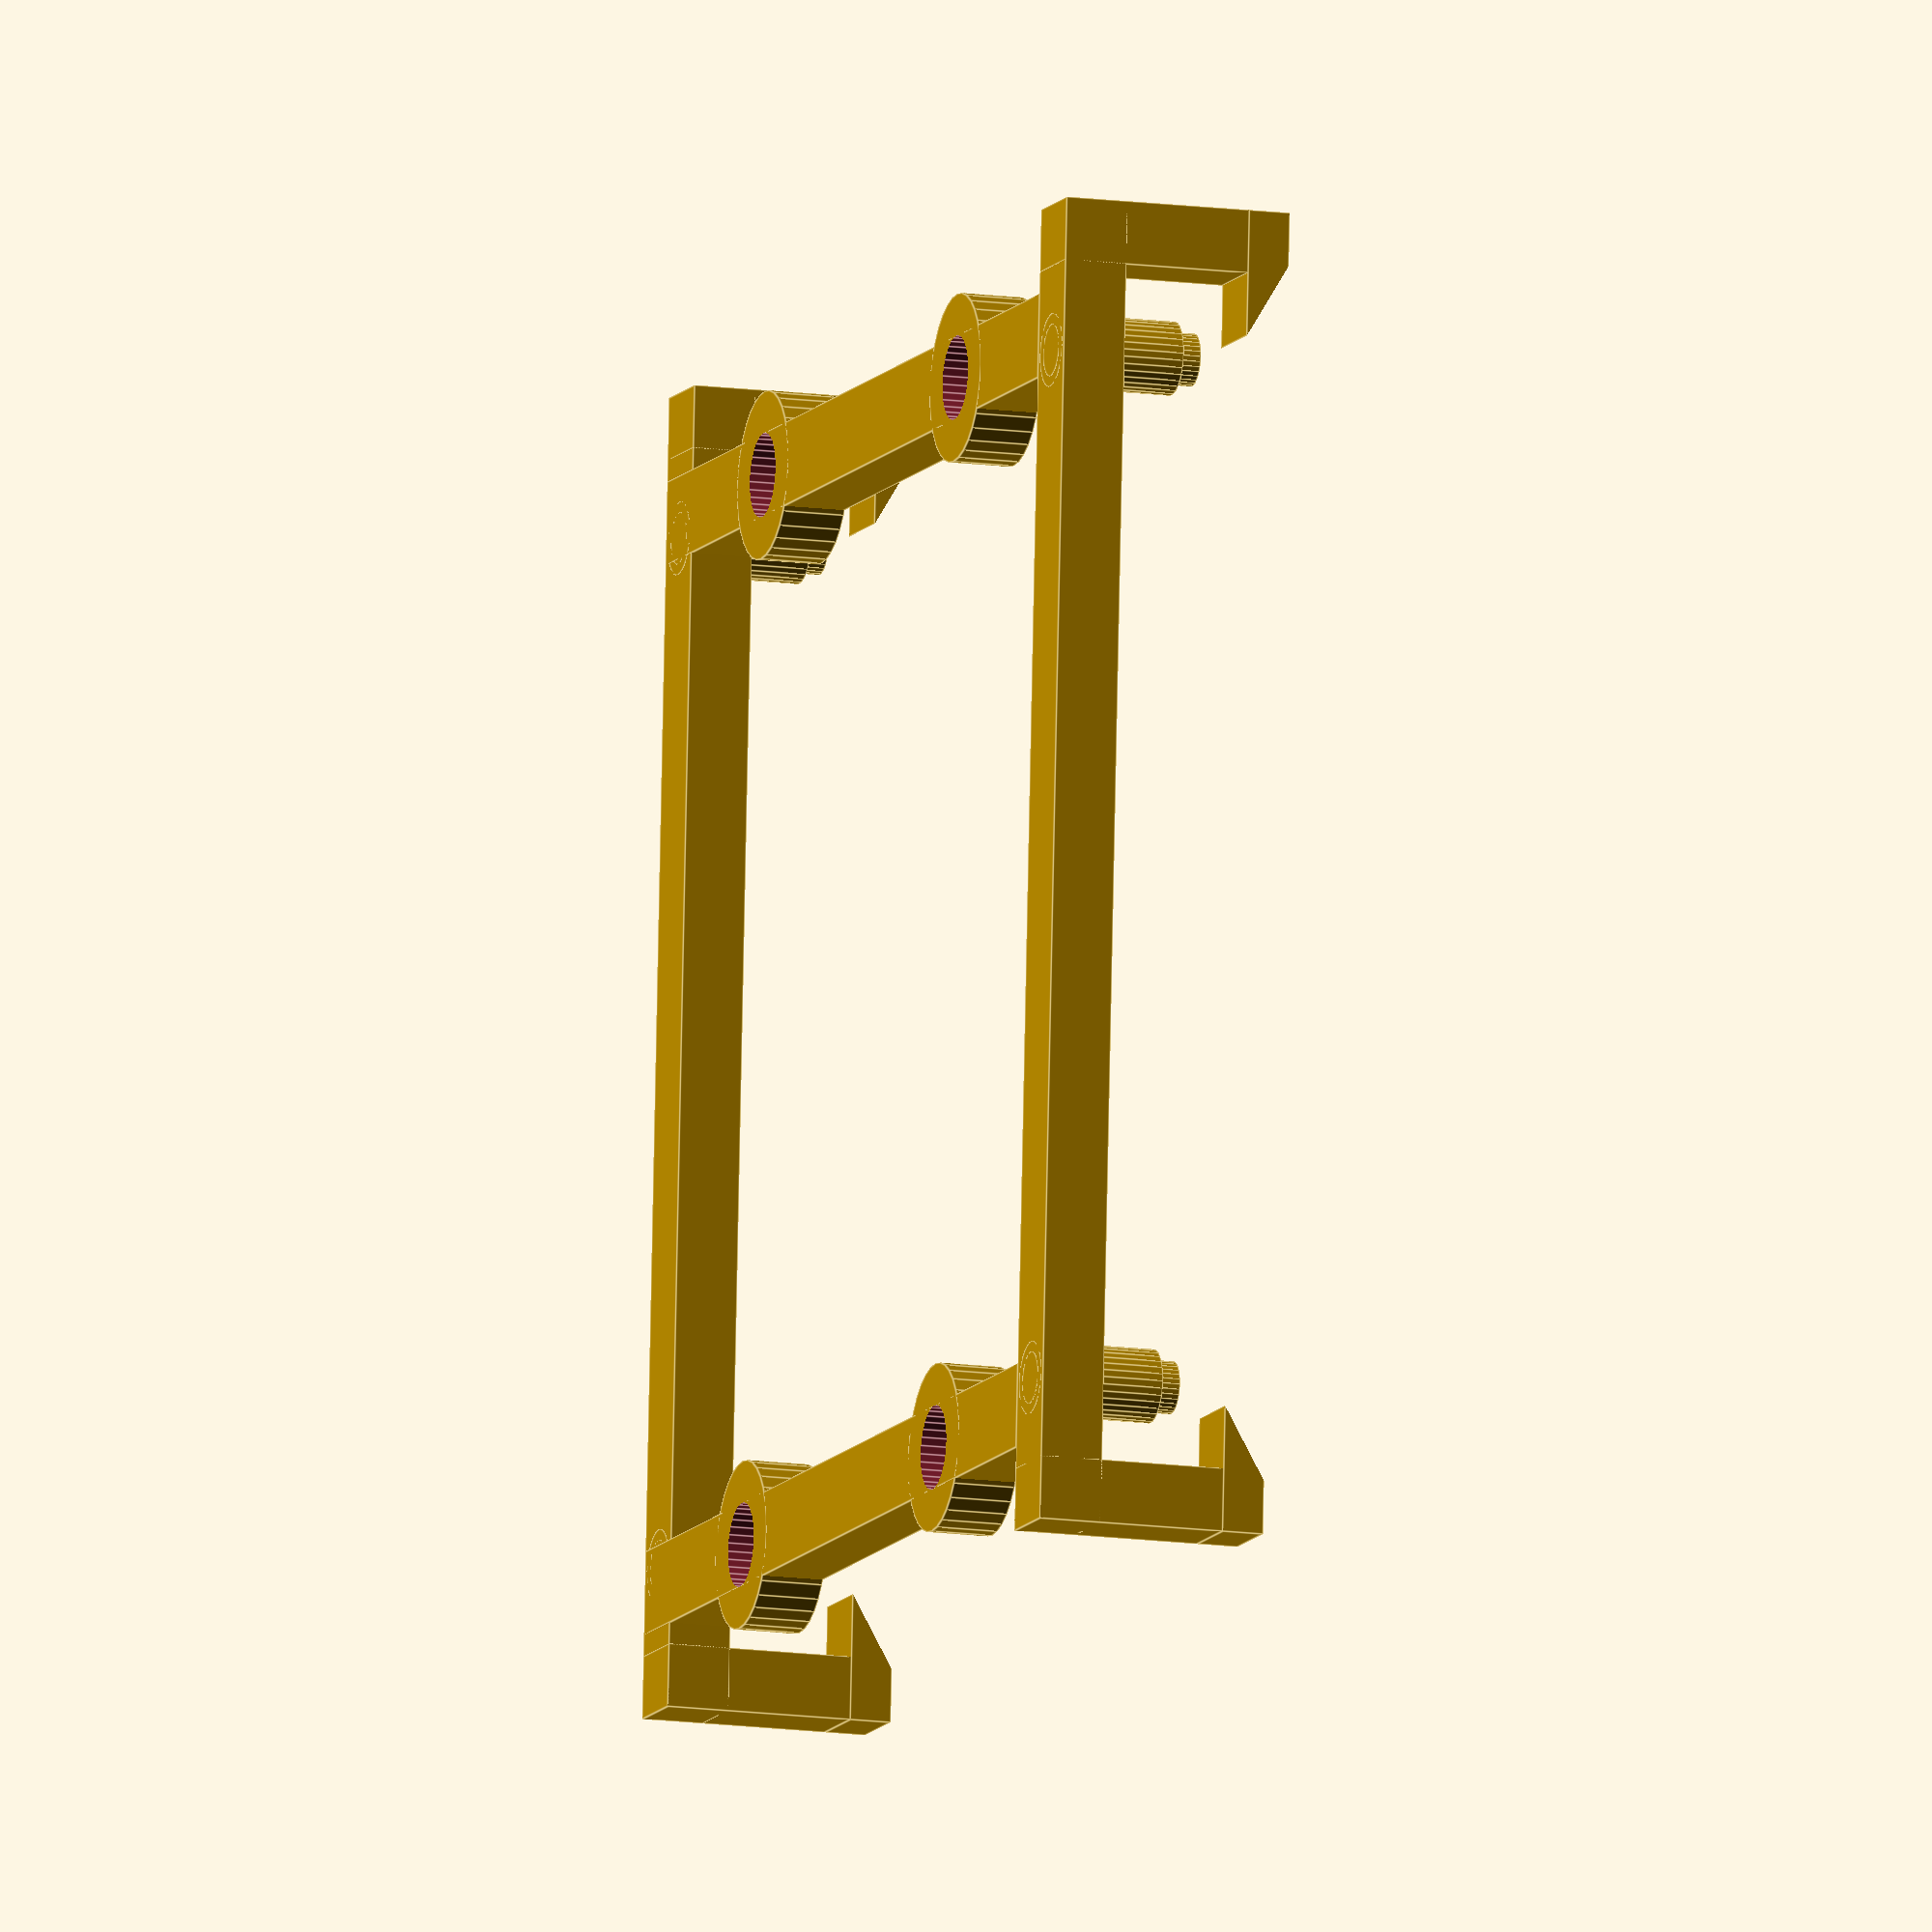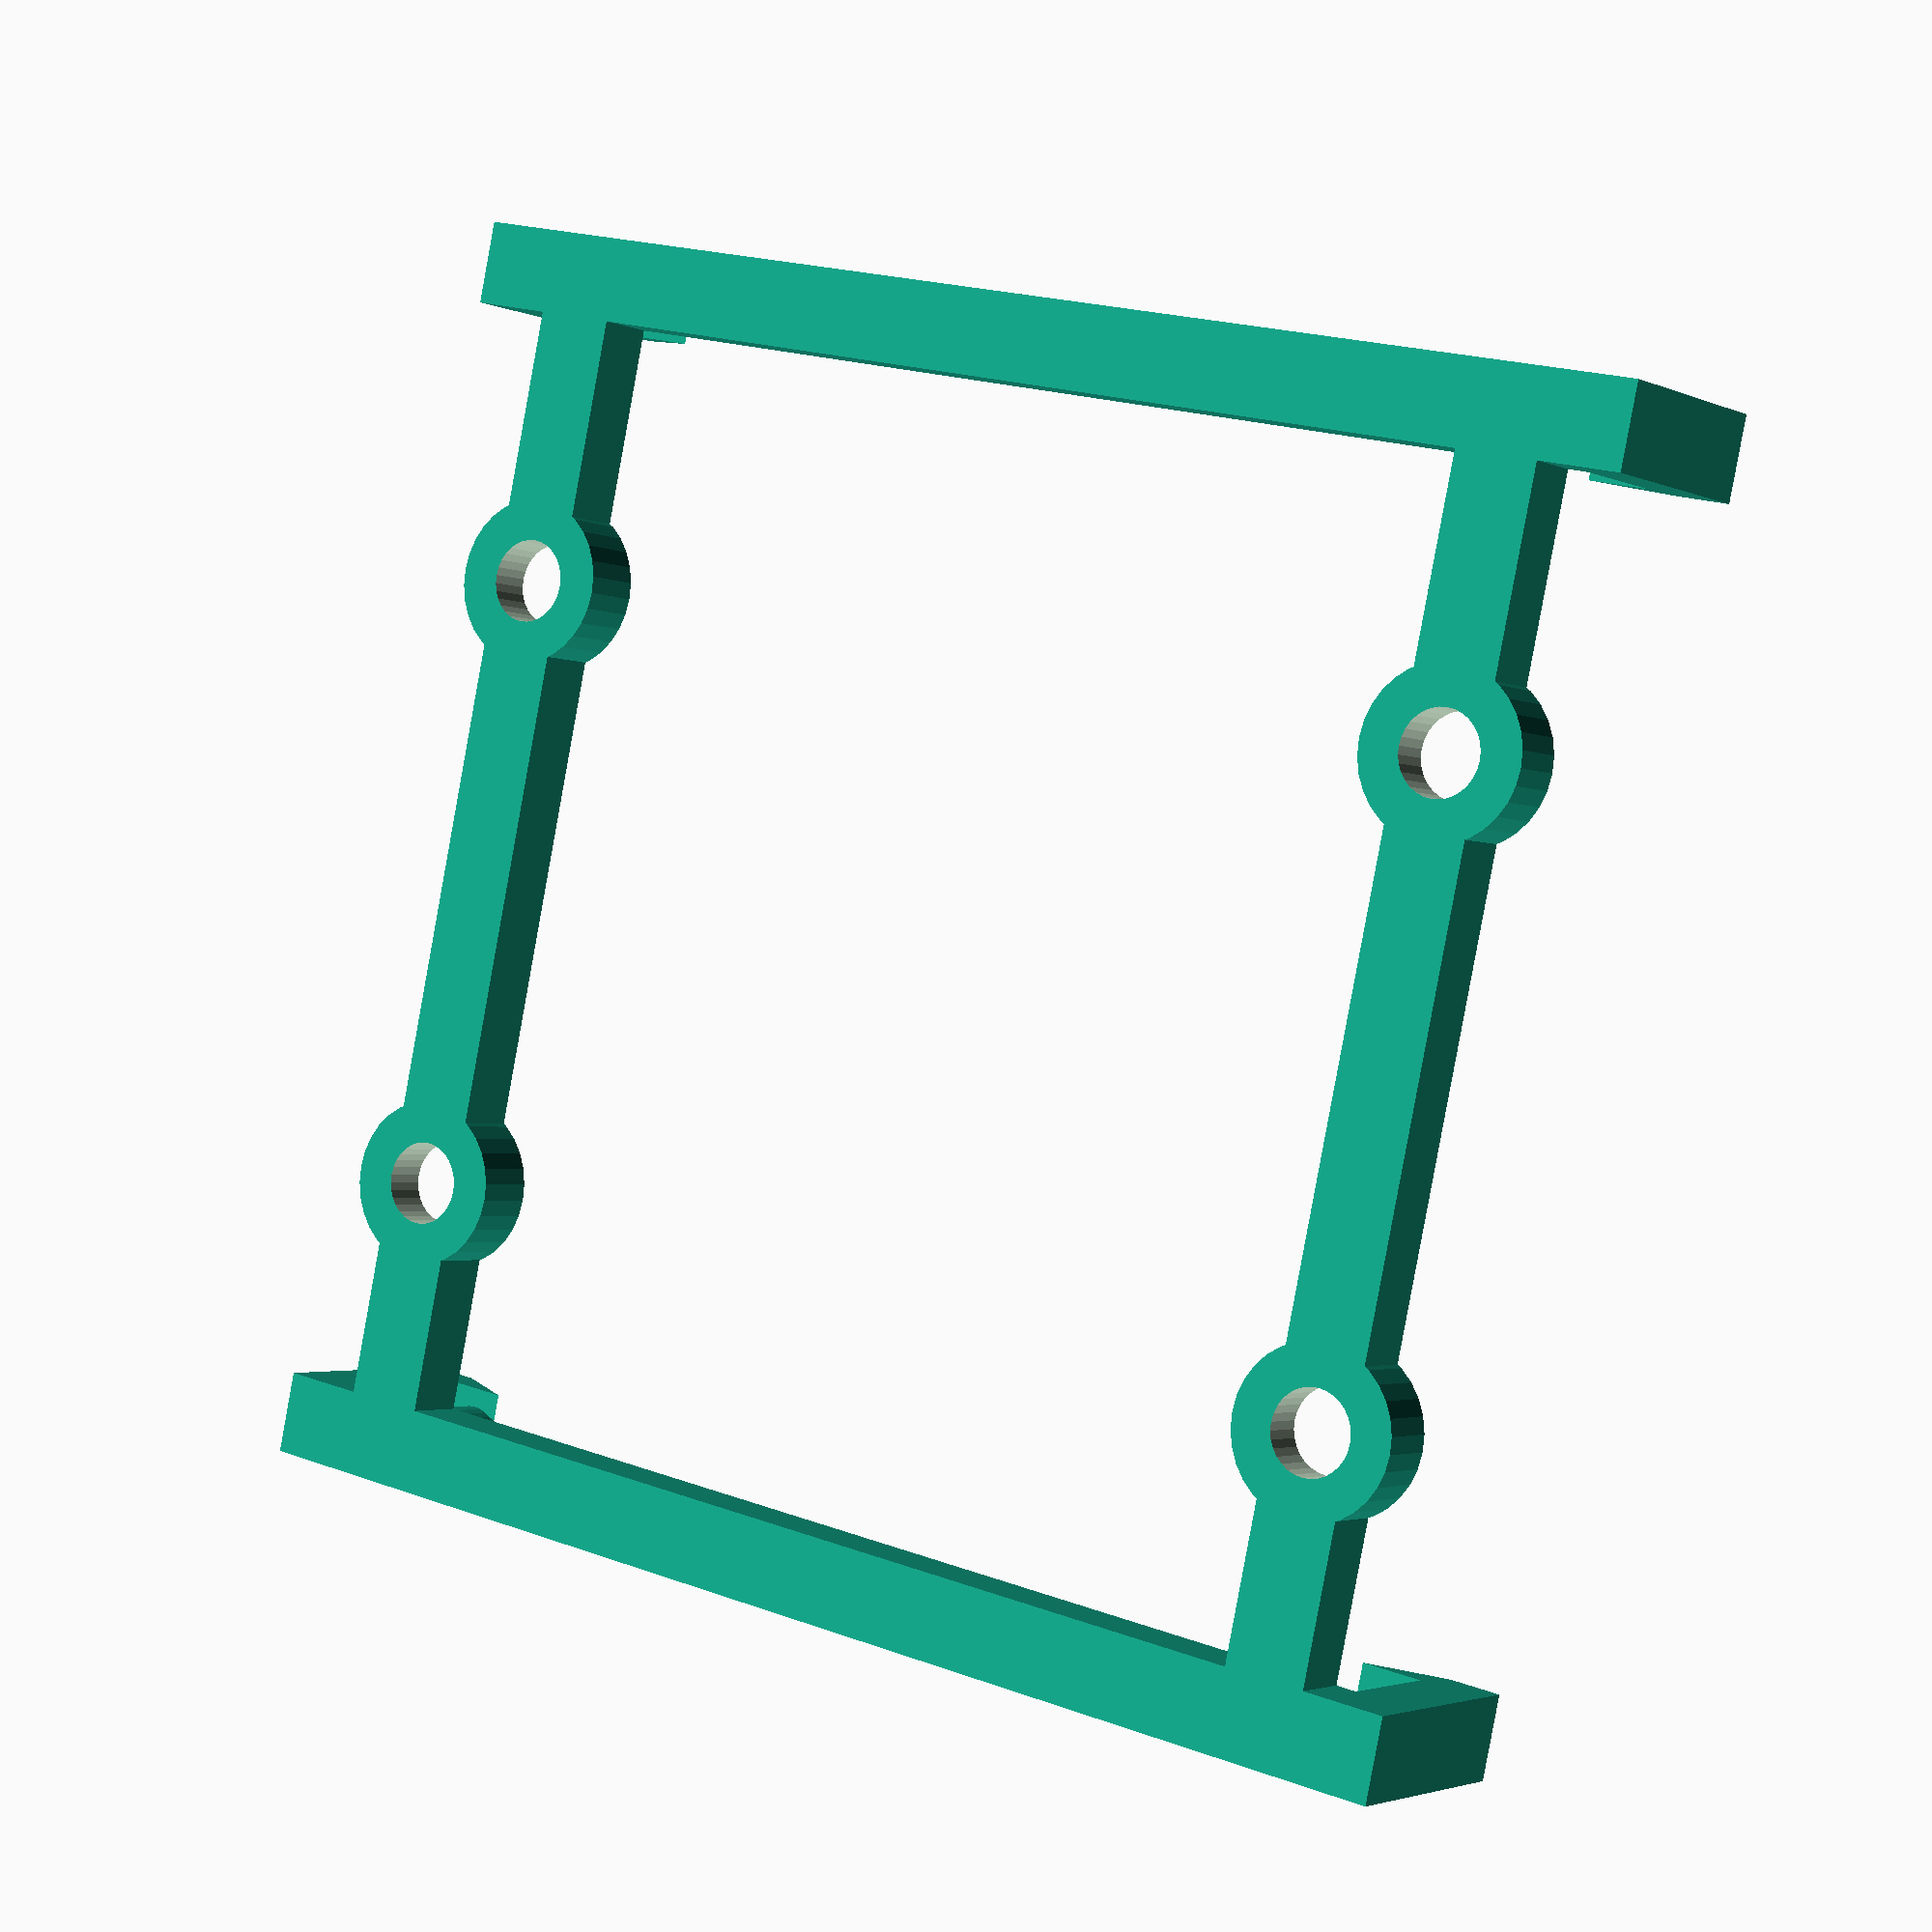
<openscad>
MOUNT_HEIGHT = 6;
PCB_THICKNESS = 3;


module bracket()
{
    translate([
        -4
        ,0
        ,0
    ]) {
        cube( size = [
            63
            ,4
            ,3
        ]);

        hook();
        translate([
            59
            ,0
            ,0
        ]) {
            hook( true );
        }
    }
    translate([
        3
        ,2
        ,0
    ]) {
        cylinder(
            h = MOUNT_HEIGHT
            ,d = 3.5
            ,$fn = 32
        );
        cylinder(
            h = 7
            ,d = 2.5
            ,$fn = 32
        );

        translate([
            49
            ,0
            ,0
        ]) {
            cylinder(
                h = MOUNT_HEIGHT
                ,d = 3.5
                ,$fn = 32
            );
            cylinder(
                h = 7
                ,d = 2.5
                ,$fn = 32
            );
        }
    }
}

module hook(
    turn = false
)
{
    trans_x = turn
        ? -2
        : 0;
    trans_cube_x = turn
        ? 1
        : 0;
    trans_hook_x = turn
        ? -2
        : 2;
    trans_hook_z = turn
        ? MOUNT_HEIGHT + PCB_THICKNESS
        : MOUNT_HEIGHT + PCB_THICKNESS + 2.3;
    trans_rot_y = turn
        ? -30
        : 30;

    difference() {
        union() {
            translate([
                trans_cube_x
                ,0
                ,0
            ]) {
                cube( size = [
                    3
                    ,4
                    ,MOUNT_HEIGHT + PCB_THICKNESS
                ]);
            }

            translate([
                trans_x
                ,0
                ,MOUNT_HEIGHT + PCB_THICKNESS
            ]) {
                cube( size = [
                    6
                    ,4
                    ,2
                ]);
            }
        }

        translate([
            trans_hook_x
            ,-2
            ,trans_hook_z
        ]) rotate( a = [
            0
            ,trans_rot_y
            ,0
        ]) {
            cube( size = [
                6
                ,12
                ,4
            ]);
        }
    }
}

module screw_mount()
{
    difference() {
        cylinder(
            h = 3
            ,d = 8
            ,$fn = 32
        );
        screw_hole();
    }
}

module screw_hole()
{
    translate([
        0
        ,0
        ,0.1
    ]) {
        cylinder(
            h = 3
            ,d1 = 0
            ,d2 = 6
            ,$fn = 32
        );
    }

    translate([
        0
        ,0
        ,-1
    ]) {
        cylinder(
            h = 5
            ,d = 4
            ,$fn = 32
        );
    }
}

module brace()
{
    difference()
    {
        cube( size = [
            4
            ,58
            ,3
        ]);
        translate([
            2
            ,15
            ,0
        ]) screw_hole();
        translate([
            2
            ,45
            ,0
        ]) screw_hole();
    }

    translate([
        2
        ,15
        ,0
    ]) screw_mount();
    translate([
        2
        ,45
        ,0
    ]) screw_mount();
}


bracket();
translate([
    0
    ,58
    ,0
]) bracket();

brace();
translate([
    51
    ,0
    ,0
]) brace();

</openscad>
<views>
elev=193.2 azim=86.2 roll=287.6 proj=o view=edges
elev=182.8 azim=167.6 roll=326.8 proj=p view=solid
</views>
